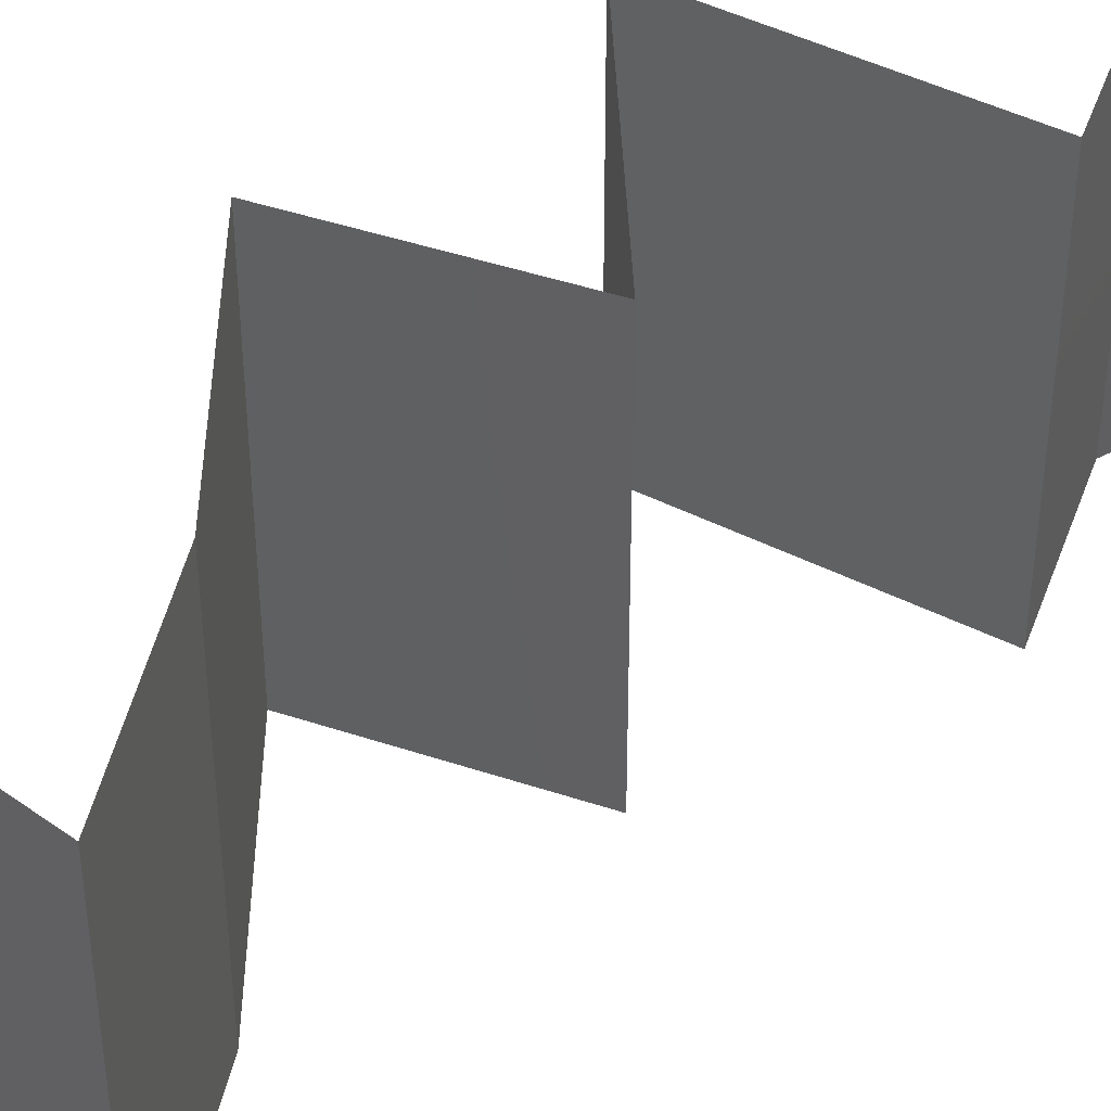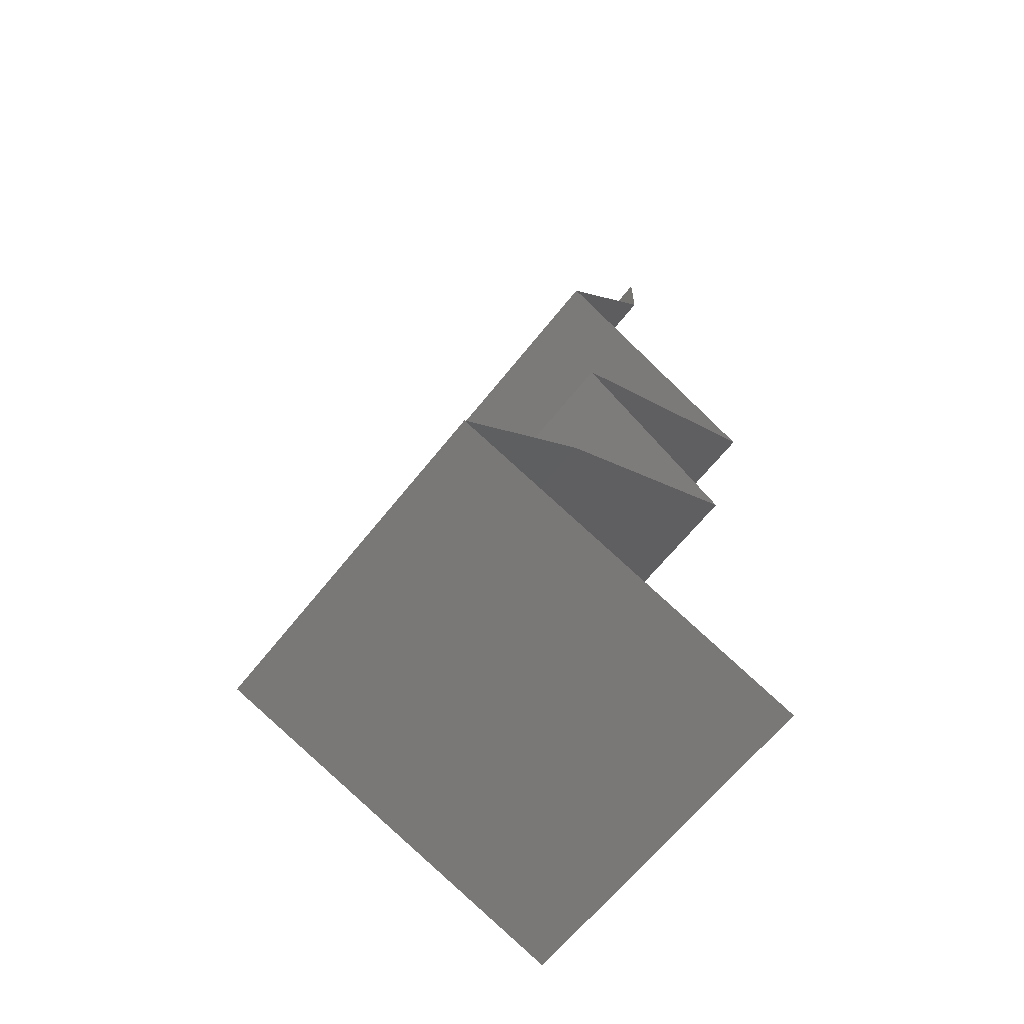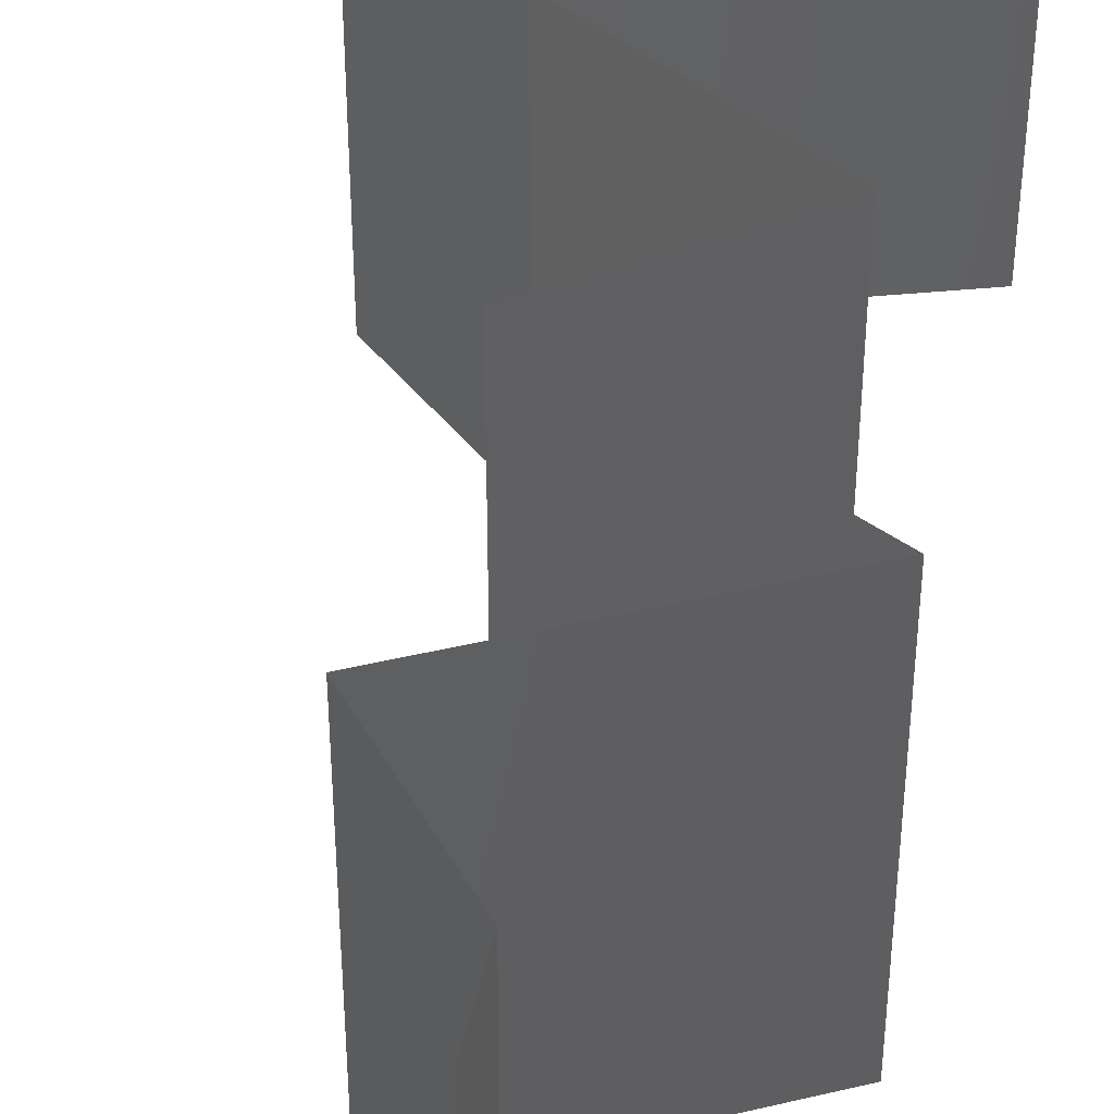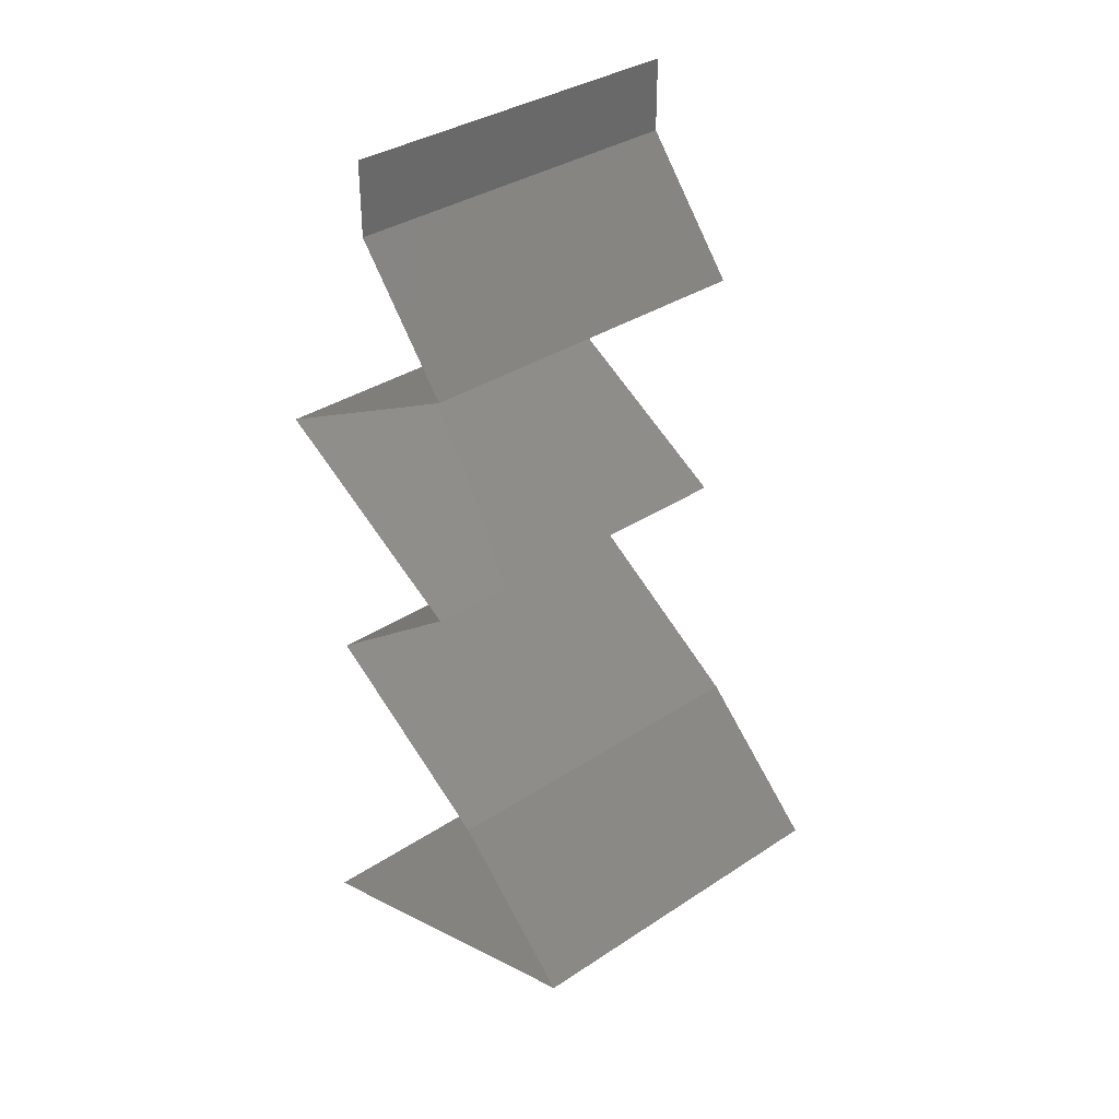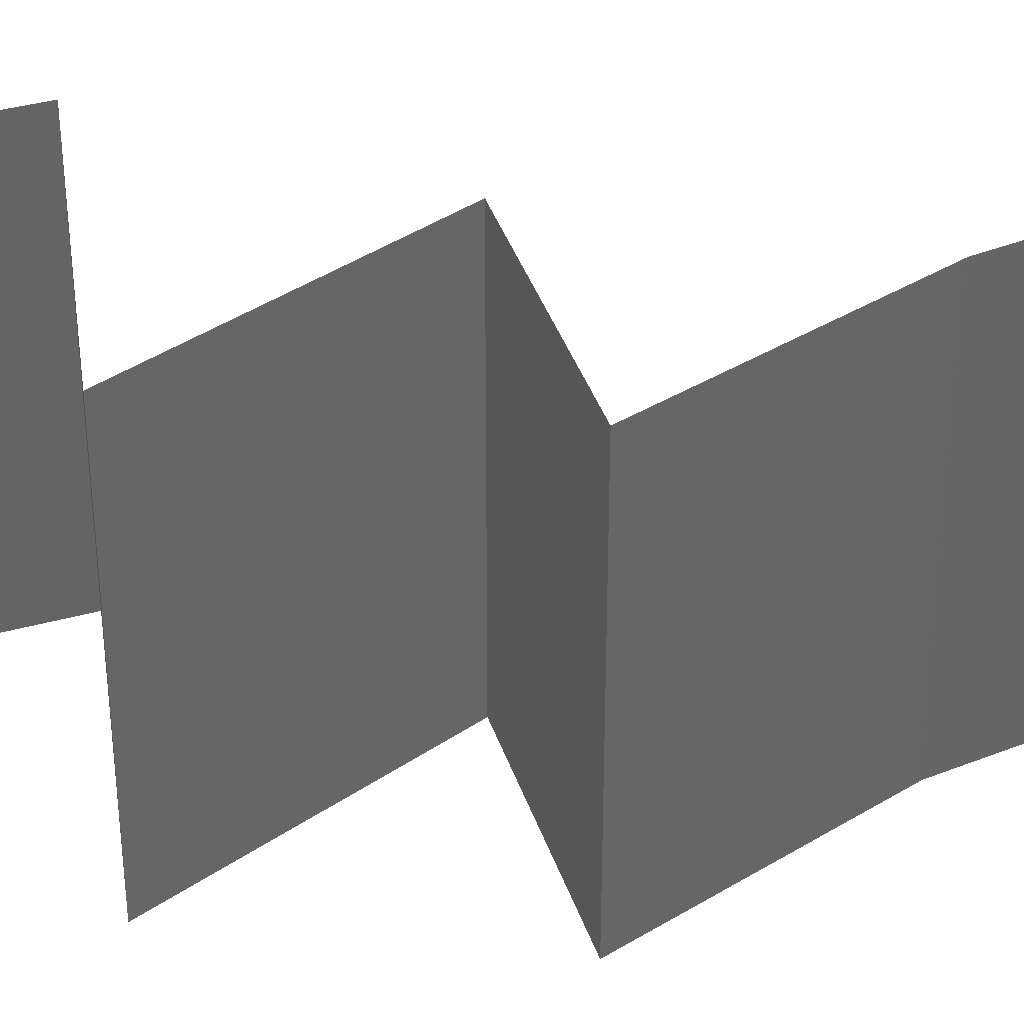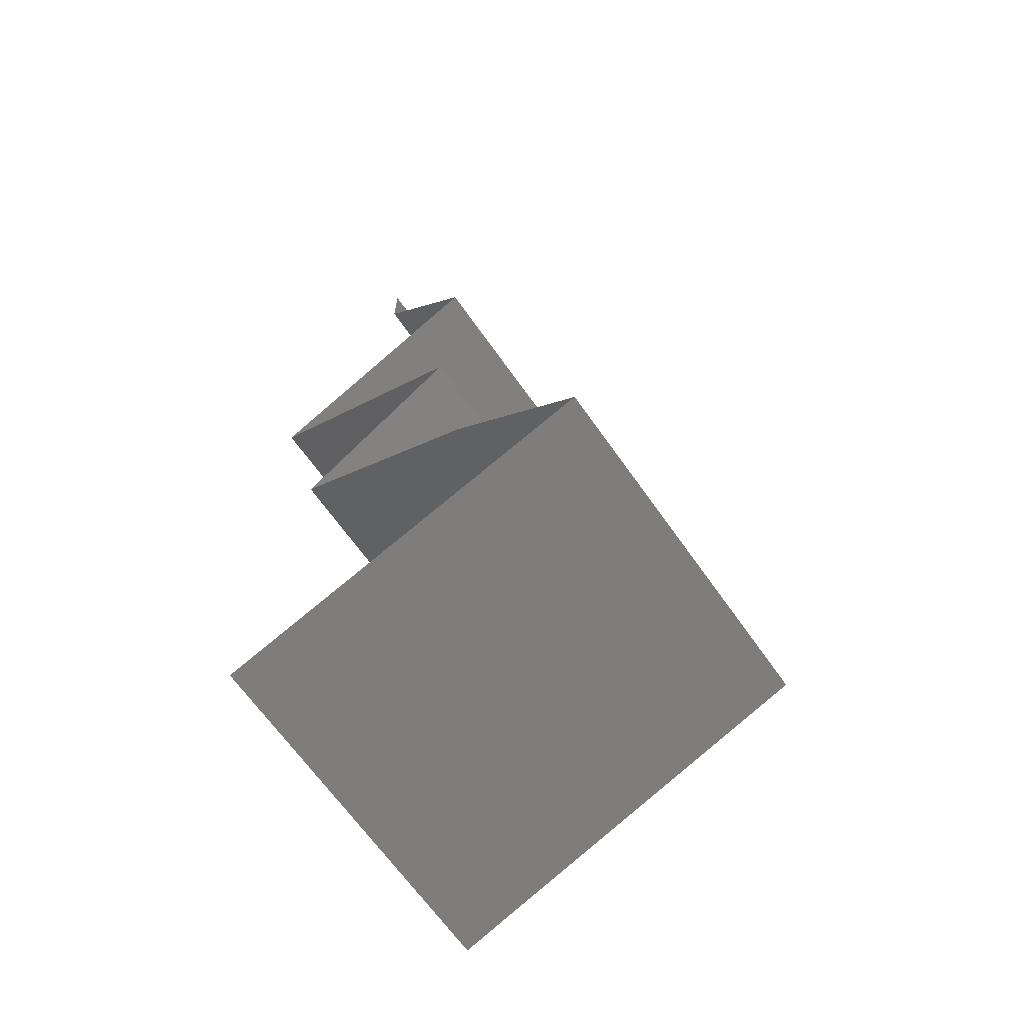
<metadata>
{"format":"stl","ext":"stl","renderer":"f3d","projection":"perspective","resolution":1024,"background":"white","views":[{"elev":44.5,"azim":58.5,"up":"+Z"},{"elev":-64.0,"azim":141.7,"up":"+Y"},{"elev":43.3,"azim":-168.0,"up":"+Z"},{"elev":35.2,"azim":48.8,"up":"+Y"},{"elev":38.1,"azim":-70.1,"up":"+Z"},{"elev":-67.2,"azim":35.3,"up":"+Y"}]}
</metadata>
<code>
# stl→obj: 53 verts, 76 faces
v 0.04 0.05588 0.01
v 0.04 0.05794 0.005
v 0.04 0.06 0.01
v 0.04 0.05588 0.02
v 0.04 0.05794 0.015
v 0.04 0.06 0.02
v 0.04 0.06 0
v 0.04 0.05588 0
v 0.04285 0.05239 0.015
v 0.0457 0.0489 0
v 0.04285 0.05239 0.005
v 0.0457 0.0489 0.01
v 0.0457 0.0489 0.02
v 0.03898 0.04536 0.007684
v 0.03908 0.04541 0
v 0.03246 0.04191 0
v 0.03246 0.04191 0.01
v 0.04107 0.04645 0.01466
v 0.03651 0.04405 0.01462
v 0.03246 0.04191 0.02
v 0.03908 0.04541 0.02
v 0.03875 0.03842 0
v 0.03888 0.03835 0.007537
v 0.04503 0.03493 0
v 0.04503 0.03493 0.01
v 0.03686 0.03947 0.01472
v 0.04119 0.03706 0.01461
v 0.04503 0.03493 0.02
v 0.03875 0.03842 0.02
v 0.03584 0.02794 0.02
v 0.04044 0.03143 0.01432
v 0.04044 0.03143 0.005729
v 0.03584 0.02794 0
v 0.03584 0.02794 0.01
v 0.04136 0.02445 0
v 0.04688 0.02096 0.01
v 0.04136 0.02445 0.02
v 0.04688 0.02096 0
v 0.04688 0.02096 0.02
v 0.05061 0.01746 0.005
v 0.05433 0.01397 0
v 0.05433 0.01397 0.02
v 0.05061 0.01746 0.015
v 0.05433 0.01397 0.01
v 0.04626 0.01127 0.0117
v 0.04388 0.01048 0.02
v 0.04388 0.01048 0
v 0.04042 0.00932 0.00741
v 0.03343 0.006986 0
v 0.03343 0.006986 0.01
v 0.04884 0.01214 0.005214
v 0.03343 0.006986 0.02
v 0.03945 0.008996 0.01387
f 1 2 3
f 4 5 6
f 3 5 1
f 7 2 8
f 3 2 7
f 6 5 3
f 8 2 1
f 1 5 4
f 4 9 1
f 10 11 12
f 1 11 8
f 12 9 13
f 12 11 1
f 13 9 4
f 1 9 12
f 8 11 10
f 10 14 15
f 15 14 16
f 12 14 10
f 16 14 17
f 13 18 12
f 17 19 20
f 21 18 13
f 20 19 21
f 18 19 14
f 21 19 18
f 18 14 12
f 14 19 17
f 22 23 24
f 16 23 22
f 24 23 25
f 17 23 16
f 20 26 17
f 25 27 28
f 29 26 20
f 28 27 29
f 26 27 23
f 29 27 26
f 23 27 25
f 26 23 17
f 30 31 28
f 24 32 33
f 32 31 34
f 28 31 25
f 25 31 32
f 33 32 34
f 25 32 24
f 34 31 30
f 35 34 36
f 36 34 37
f 35 33 34
f 34 30 37
f 36 38 35
f 37 39 36
f 38 40 41
f 42 43 39
f 39 43 36
f 41 40 44
f 40 43 44
f 36 43 40
f 36 40 38
f 44 43 42
f 42 45 44
f 46 45 42
f 47 48 49
f 49 48 50
f 41 51 47
f 52 53 46
f 44 51 41
f 50 53 52
f 47 51 48
f 48 51 45
f 53 45 46
f 45 51 44
f 53 48 45
f 50 48 53

</code>
